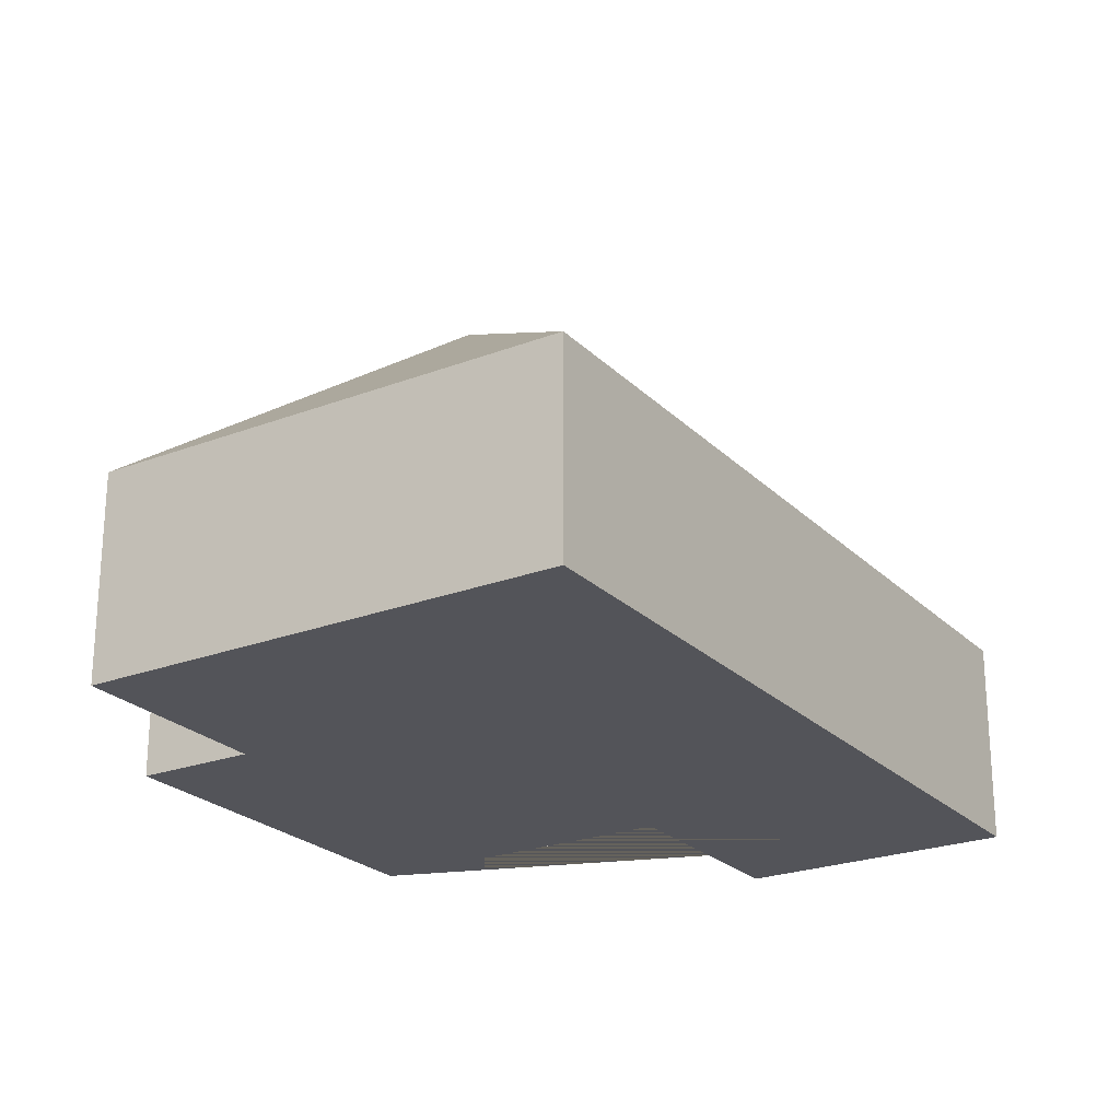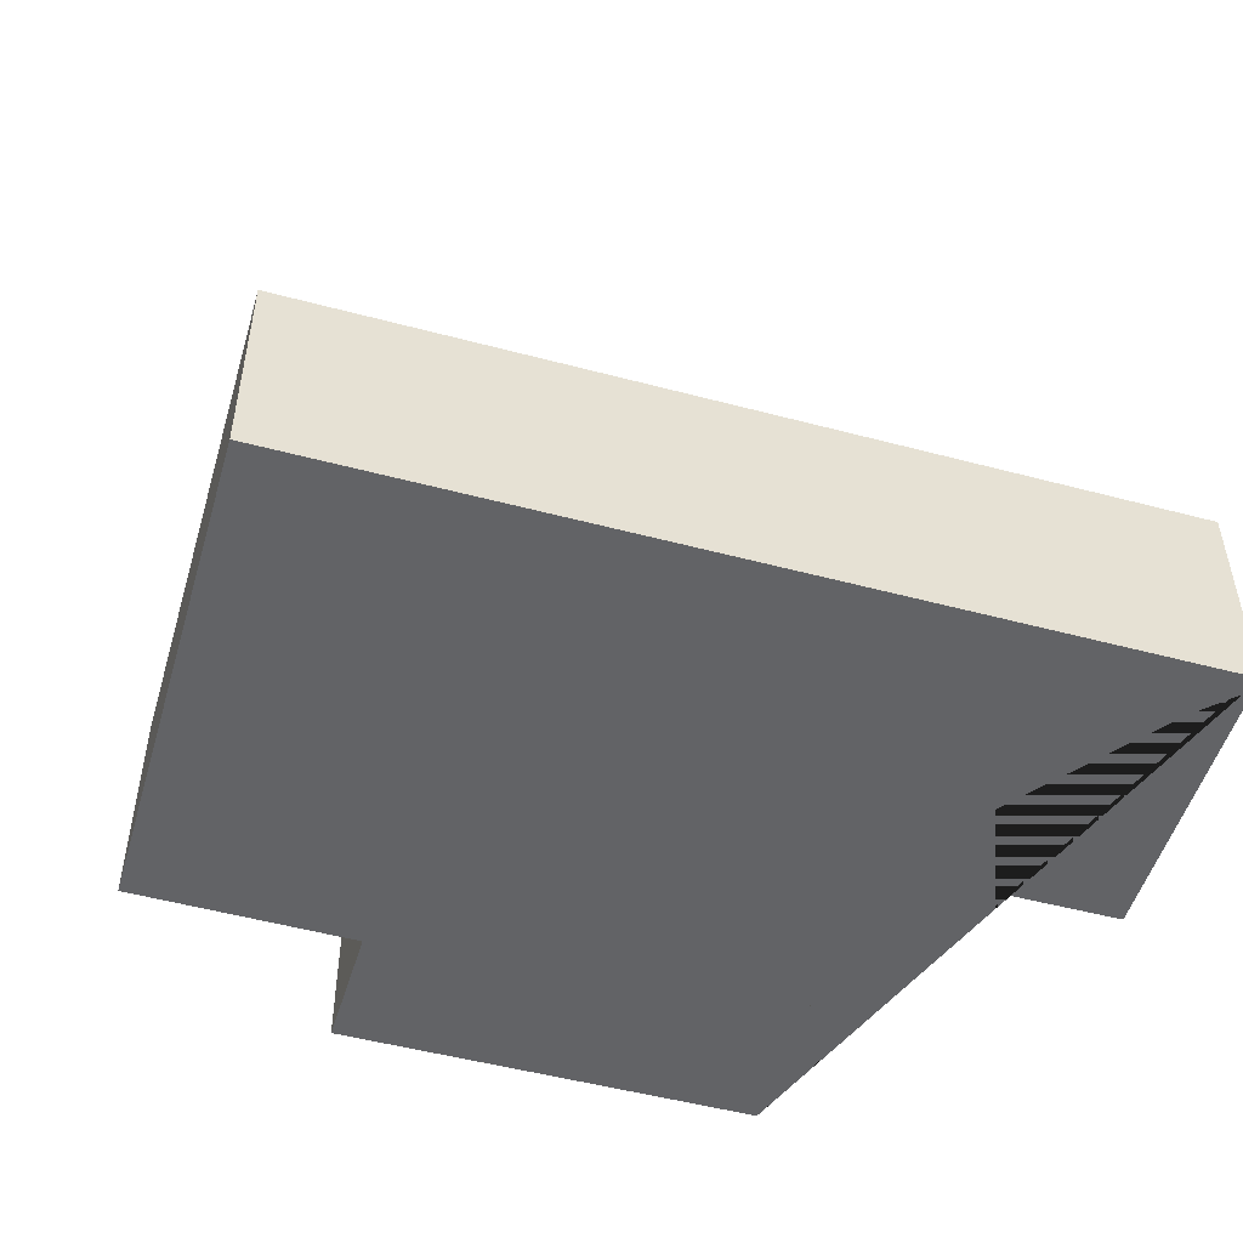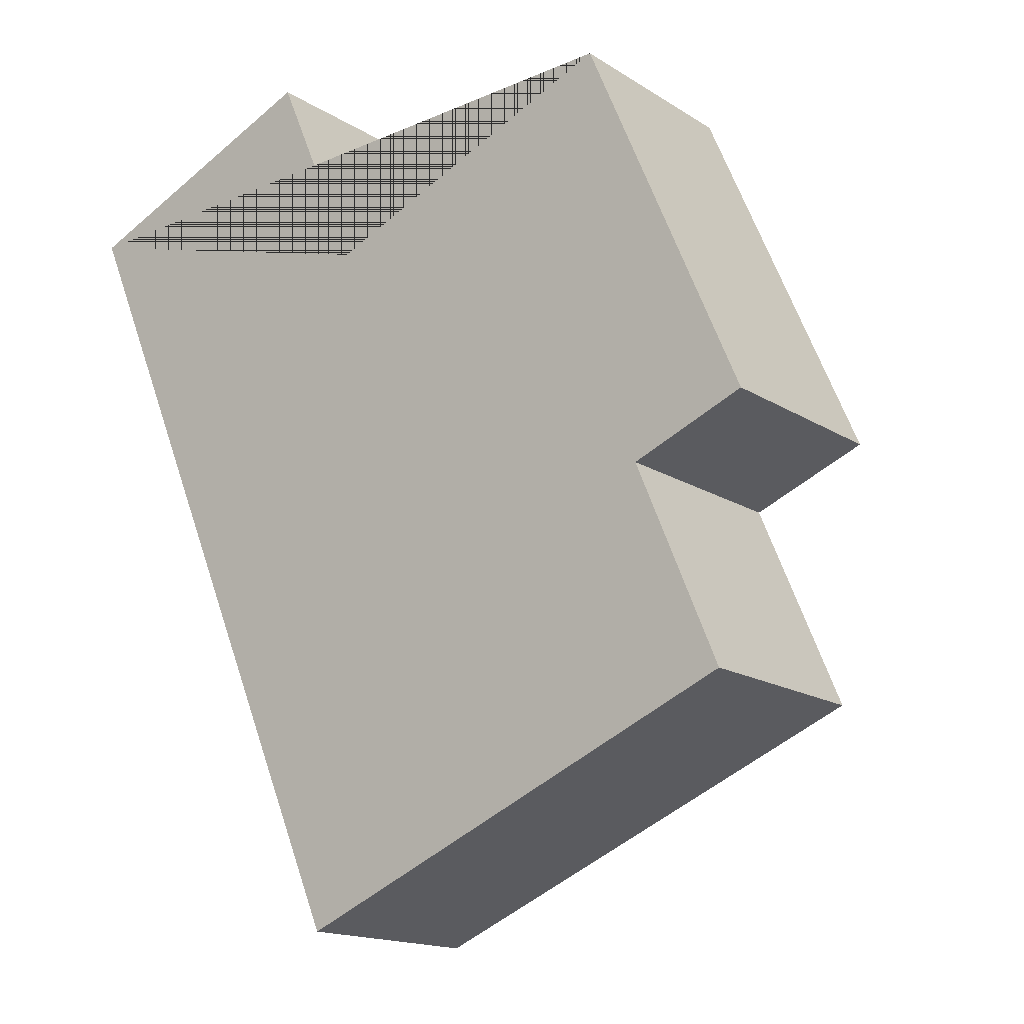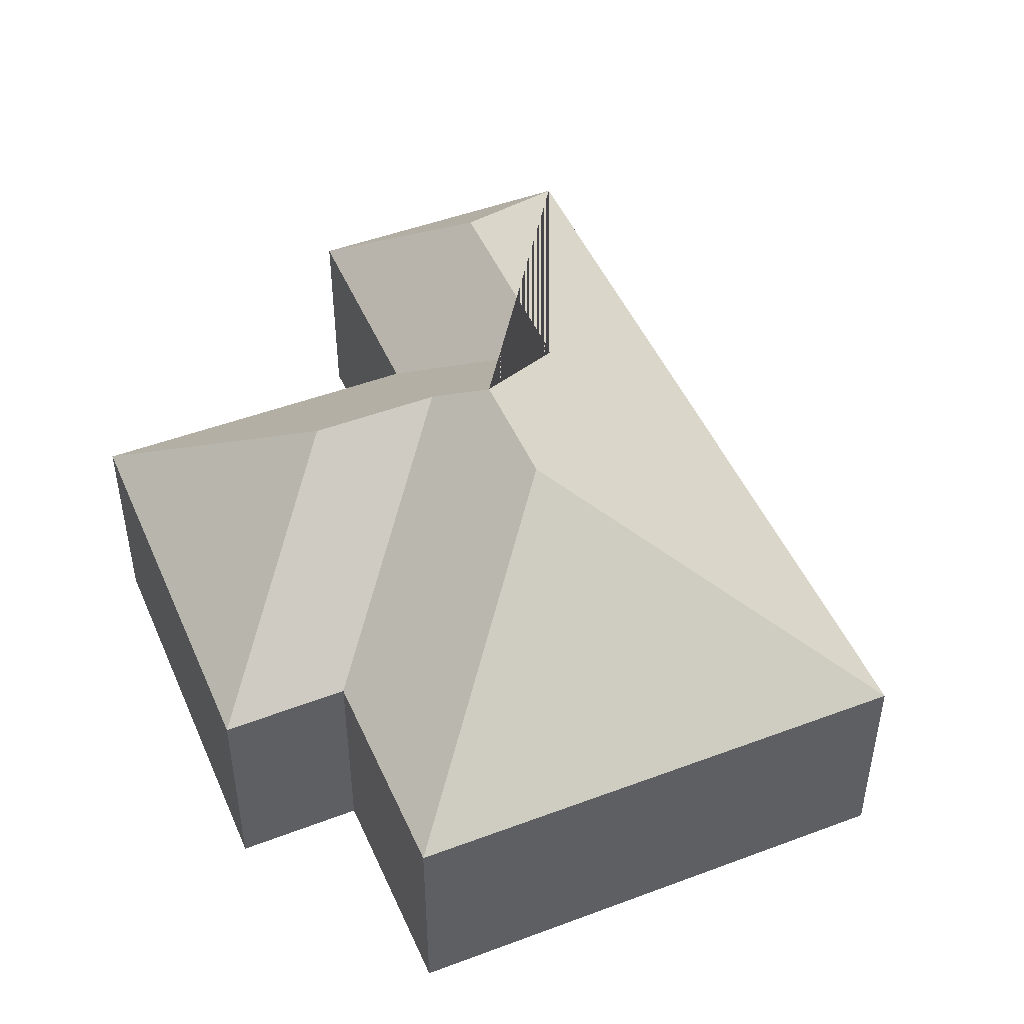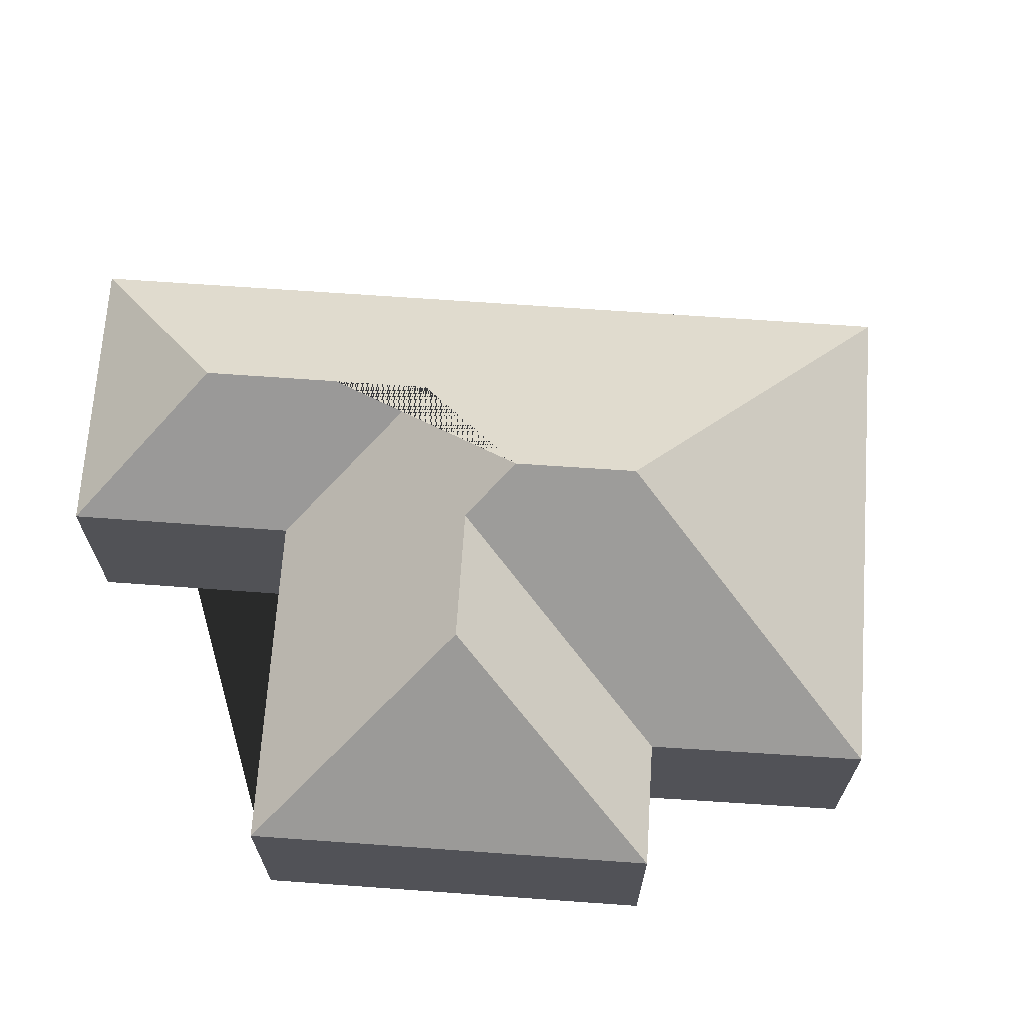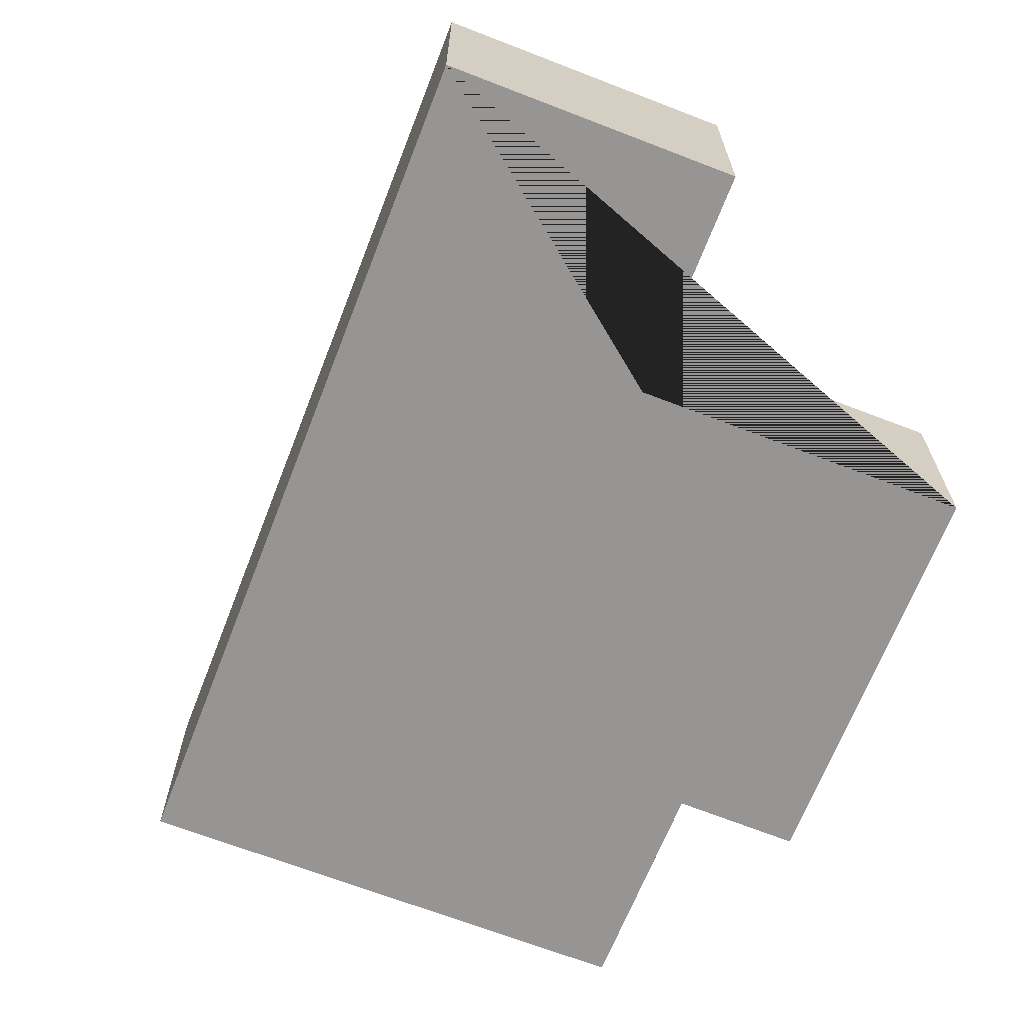
<metadata>
{"format":"obj","ext":"obj","renderer":"f3d","projection":"perspective","resolution":1024,"background":"white","views":[{"elev":-23.7,"azim":-170.6,"up":"+Y"},{"elev":-50.9,"azim":-129.4,"up":"+Y"},{"elev":-15.9,"azim":37.6,"up":"+Z"},{"elev":48.0,"azim":134.0,"up":"+Y"},{"elev":68.6,"azim":70.9,"up":"+Y"},{"elev":-67.5,"azim":-44.4,"up":"+Y"}]}
</metadata>
<code>
o CG10_500_044069_0015
v 14.05 75 -55.63
v 108.3 75 -15.31
v 86.36 115.9 -79.53
v 250.1 75 -42.8
v 140.3 75 -89.82
v 118.8 116 -155
v 178.1 131.5 -150.8
v 219.5 131.7 -133.3
v 170.3 145 -172.6
v 187 144.9 -212
v 307 75 -175.7
v 266.4 75 -192.7
v 133.1 75 -333.9
v 296.3 75 -264
v 14.05 0 -55.63
v 108.3 0 -15.31
v 140.3 0 -89.82
v 250.1 0 -42.8
v 307 0 -175.7
v 266.4 0 -192.7
v 296.3 0 -264
v 133.1 0 -333.9
f 8 4 11
f 7 8 11 12
f 7 9 10 14 12
f 10 13 14
f 6 5 4 8 7 9
f 3 2 5 6
f 1 3 2
f 1 13 10 9 6 3
f 15 16 17 18 19 20 21 22
f 1 15 16 2
f 2 16 17 5
f 5 17 18 4
f 4 18 19 11
f 11 19 20 12
f 12 20 21 14
f 14 21 22 13
f 13 22 15 1

</code>
